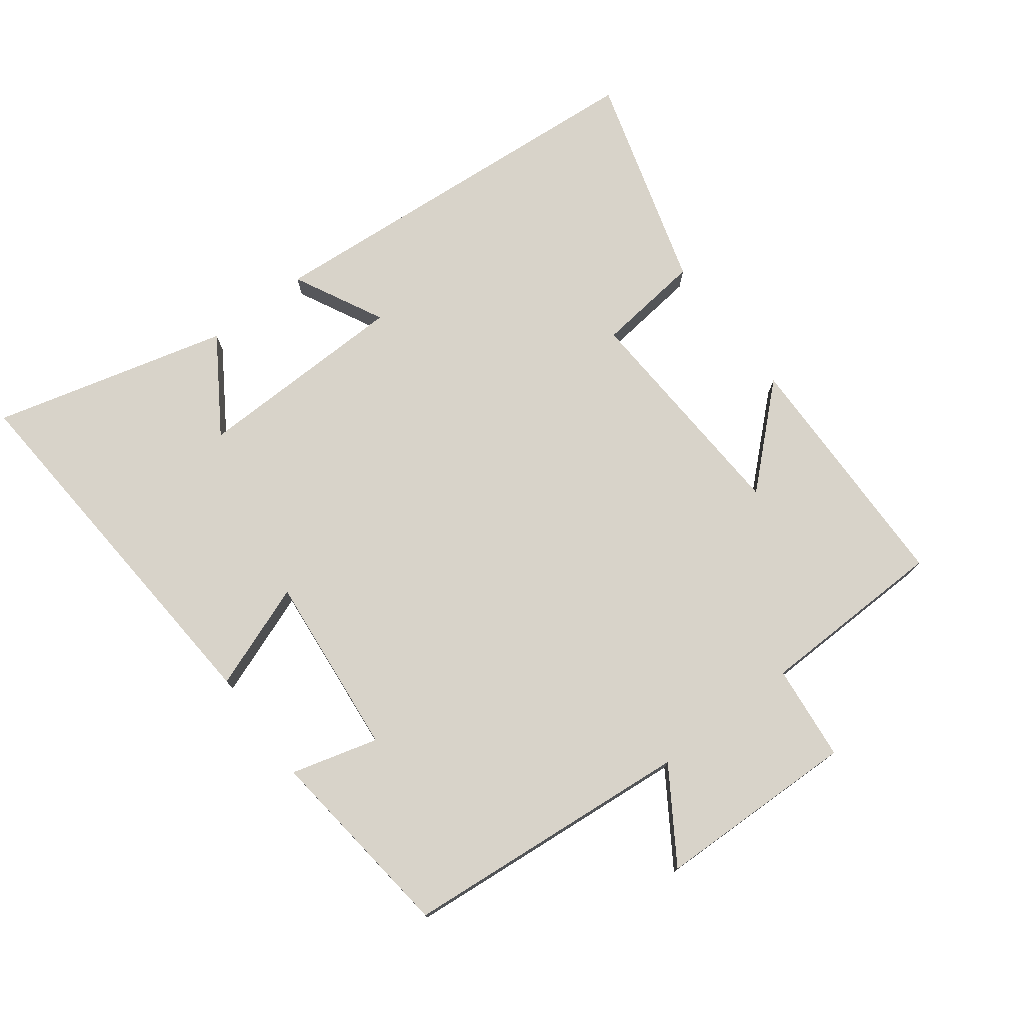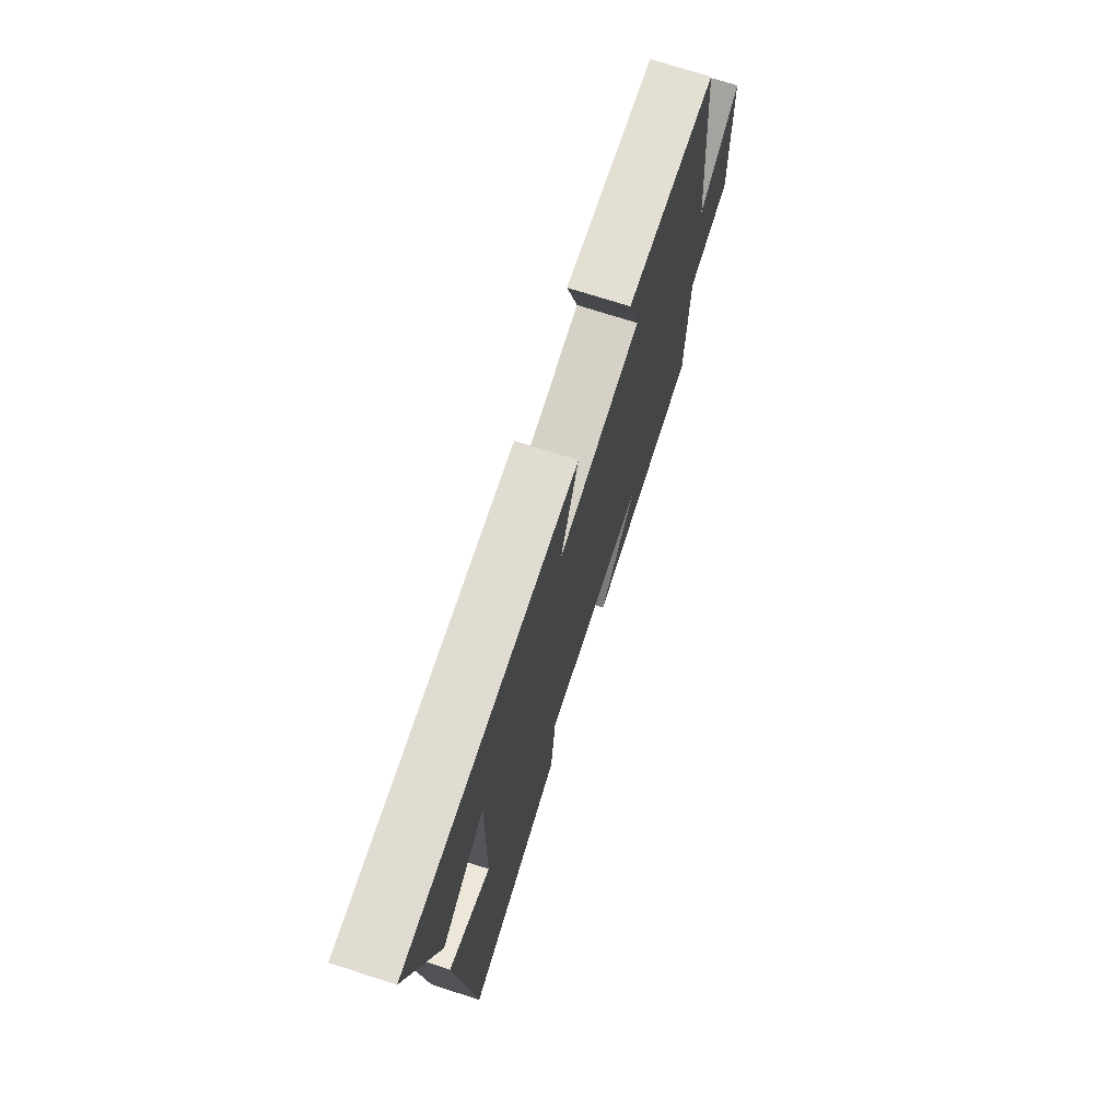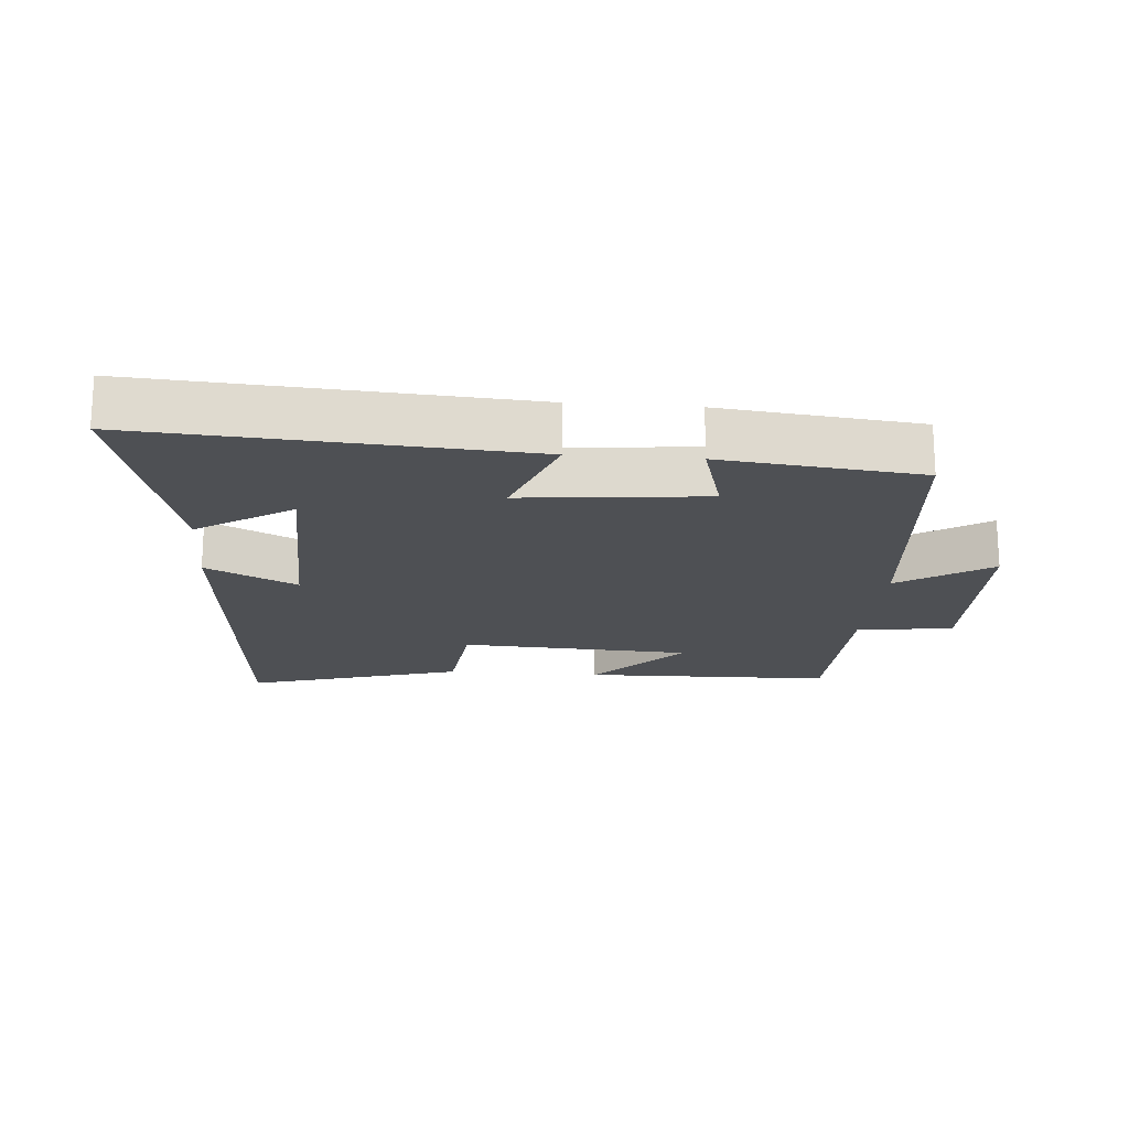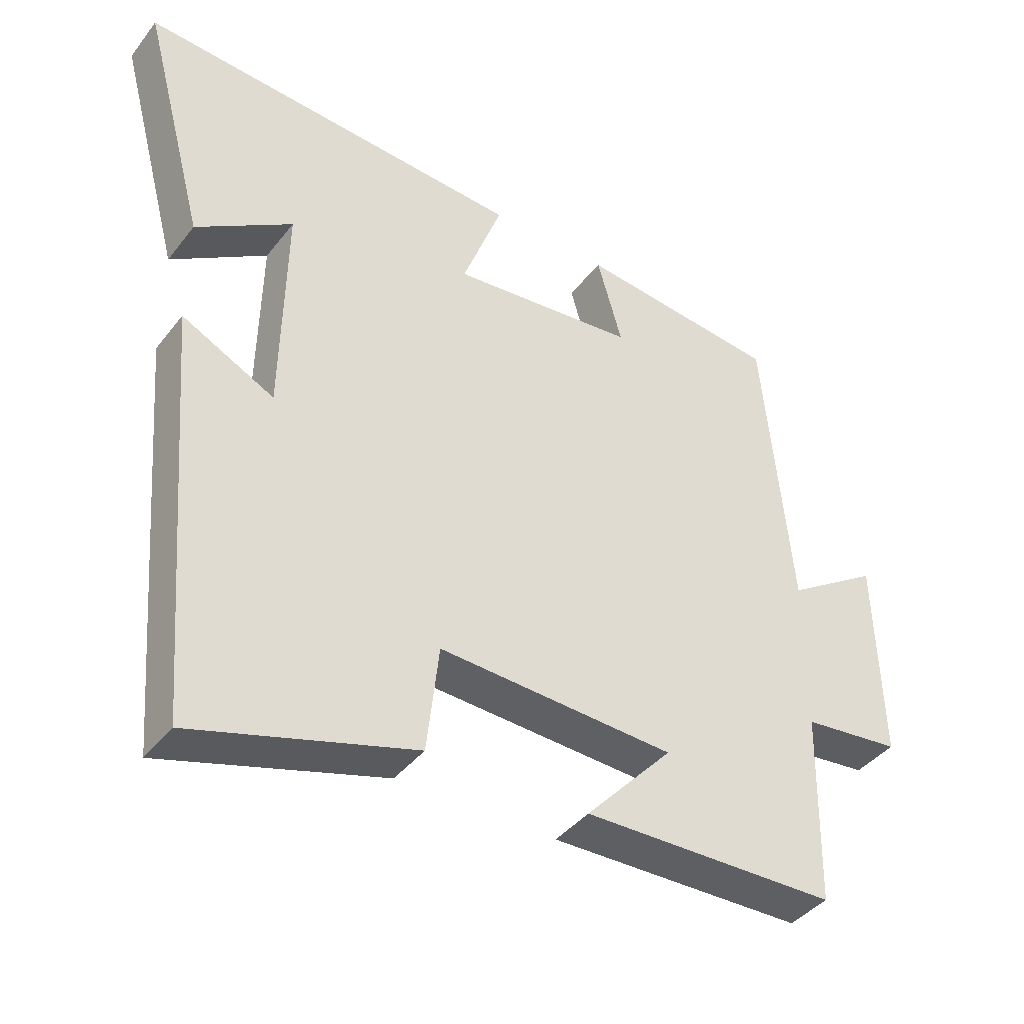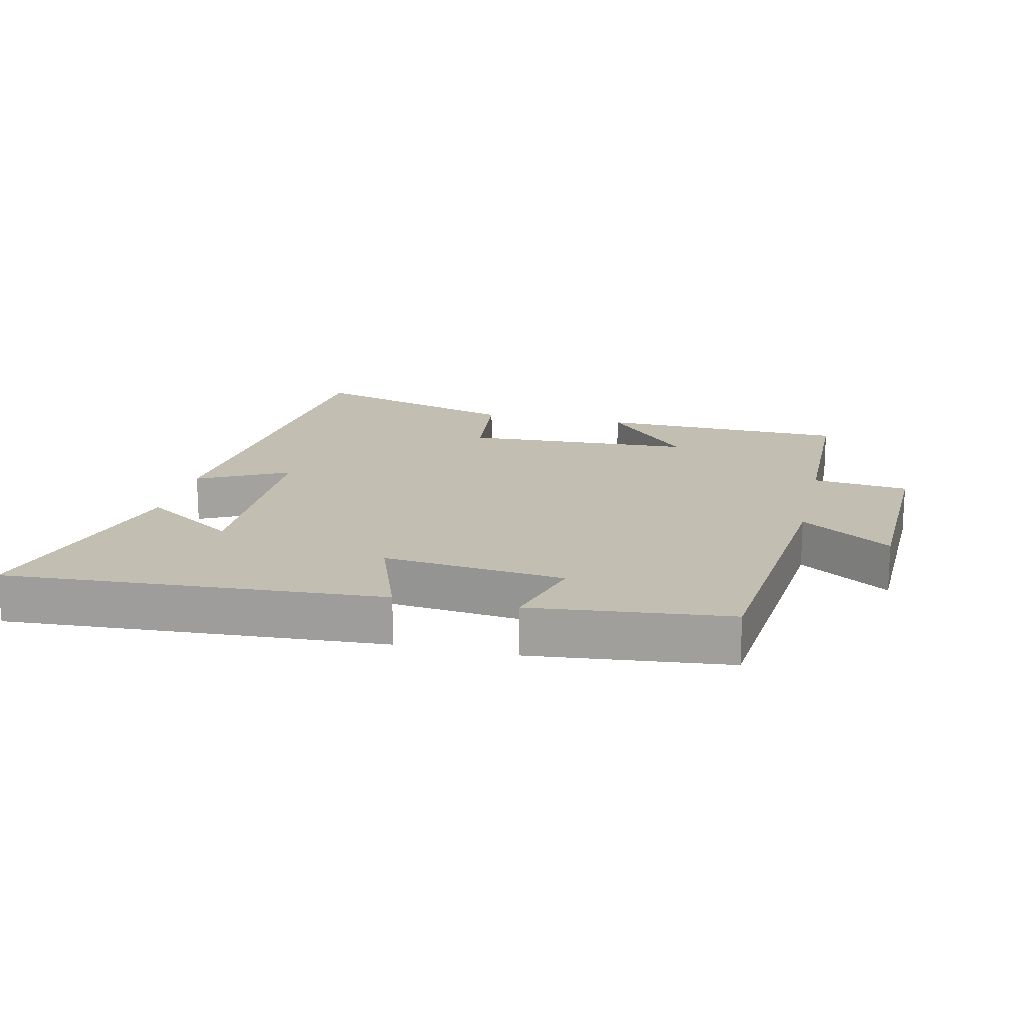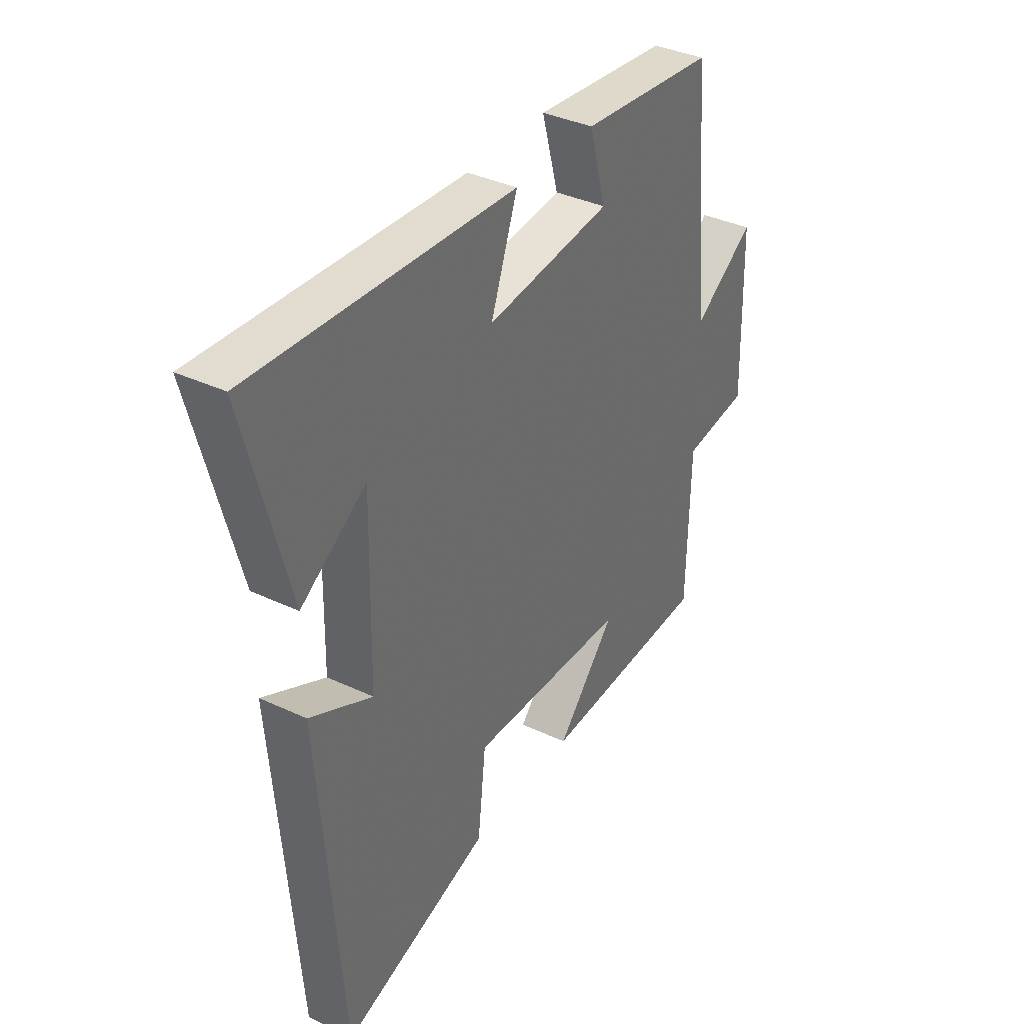
<metadata>
{"format":"obj","ext":"obj","renderer":"f3d","projection":"perspective","resolution":1024,"background":"white","views":[{"elev":75.8,"azim":52.7,"up":"+Y"},{"elev":72.9,"azim":-72.2,"up":"+Z"},{"elev":-18.6,"azim":-4.7,"up":"+Y"},{"elev":-40.7,"azim":-34.2,"up":"+Z"},{"elev":17.4,"azim":13.1,"up":"+Y"},{"elev":37.0,"azim":-58.8,"up":"+Z"}]}
</metadata>
<code>
v 0.494 0.07 -0.492
v 0.115 0.07 -0.5
v 0.245 0.07 -0.358
v -0.105 0.07 -0.34
v -0.123 0.07 -0.5
v -0.45 0.07 -0.598
v -0.5 0.07 0.017
v -0.363 0.07 -0.052
v -0.357 0.07 0.274
v -0.5 0.07 0.181
v -0.595 0.07 0.538
v -0.021 0.07 0.5
v -0.08 0.07 0.34
v 0.196 0.07 0.368
v 0.159 0.07 0.5
v 0.459 0.07 0.467
v 0.5 0.07 0.026
v 0.638 0.07 0.116
v 0.646 0.07 -0.19
v 0.5 0.07 -0.206
v 0.494 0 -0.492
v 0.115 0 -0.5
v 0.245 0 -0.358
v -0.105 0 -0.34
v -0.123 0 -0.5
v -0.45 0 -0.598
v -0.5 0 0.017
v -0.363 0 -0.052
v -0.357 0 0.274
v -0.5 0 0.181
v -0.595 0 0.538
v -0.021 0 0.5
v -0.08 0 0.34
v 0.196 0 0.368
v 0.159 0 0.5
v 0.459 0 0.467
v 0.5 0 0.026
v 0.638 0 0.116
v 0.646 0 -0.19
v 0.5 0 -0.206
f 17 18 19 20
f 17 20 1
f 16 17 1
f 15 16 1
f 14 15 1
f 13 14 1
f 11 12 13
f 9 10 11
f 9 11 13 1
f 6 7 8
f 5 6 8
f 4 5 8
f 3 4 8 9
f 1 2 3
f 1 3 9
f 40 39 38 37
f 21 40 37
f 21 37 36
f 21 36 35
f 21 35 34
f 21 34 33
f 33 32 31
f 31 30 29
f 21 33 31 29
f 28 27 26
f 28 26 25
f 28 25 24
f 29 28 24 23
f 23 22 21
f 29 23 21
f 1 21 22 2
f 2 22 23 3
f 3 23 24 4
f 4 24 25 5
f 5 25 26 6
f 6 26 27 7
f 7 27 28 8
f 8 28 29 9
f 9 29 30 10
f 10 30 31 11
f 11 31 32 12
f 12 32 33 13
f 13 33 34 14
f 14 34 35 15
f 15 35 36 16
f 16 36 37 17
f 17 37 38 18
f 18 38 39 19
f 19 39 40 20
f 20 40 21 1

</code>
